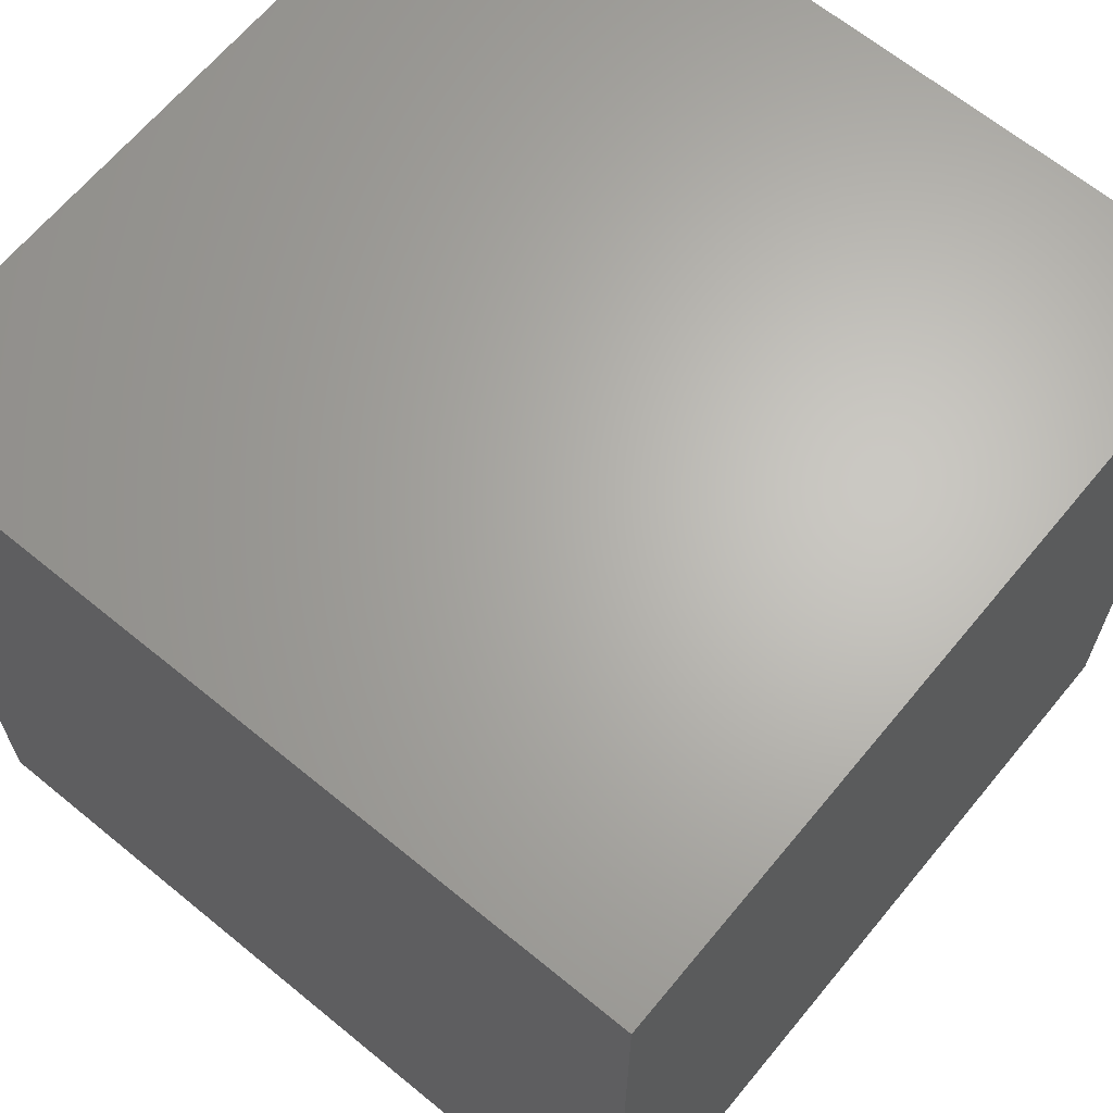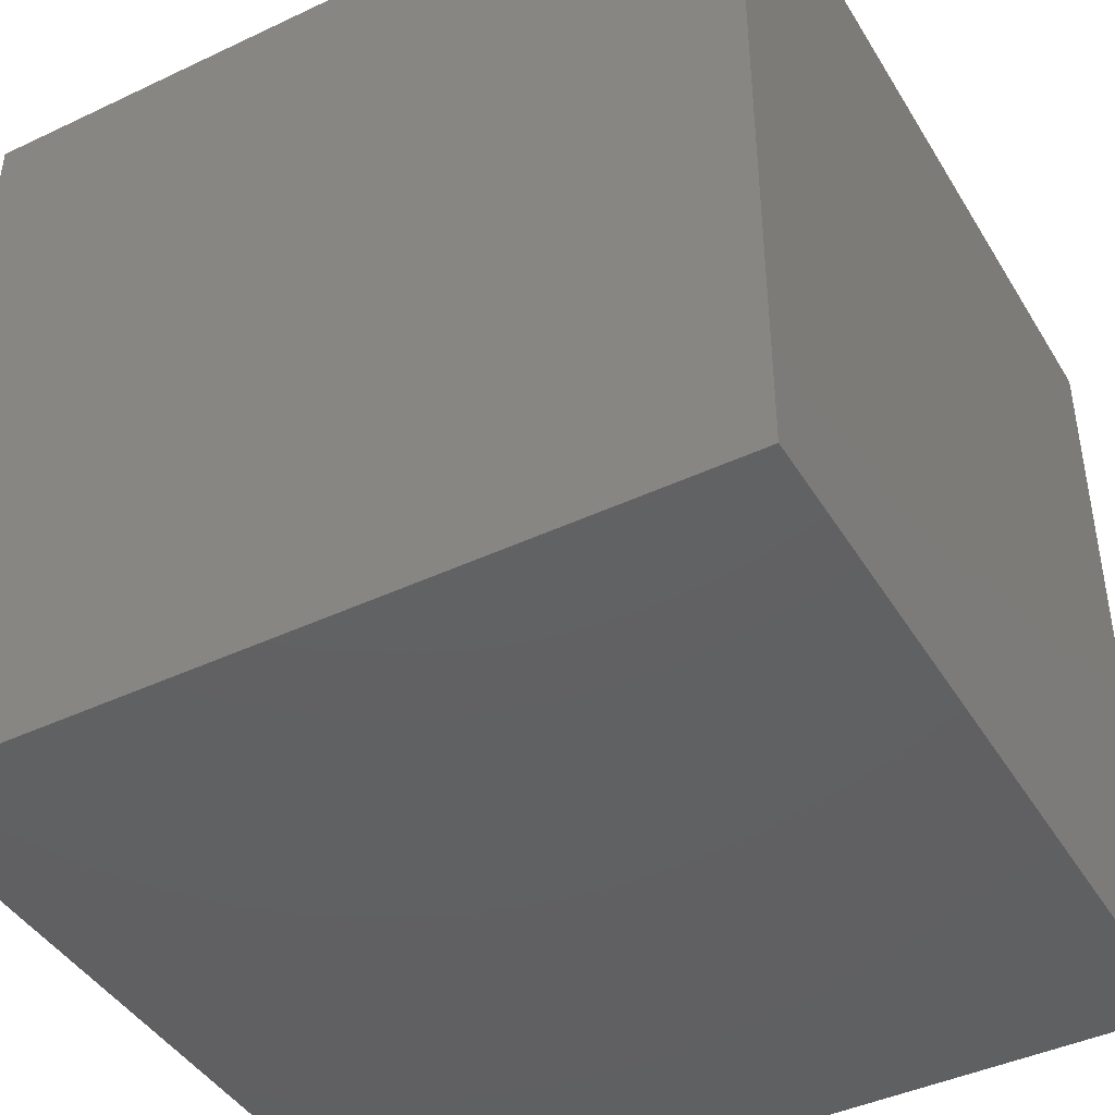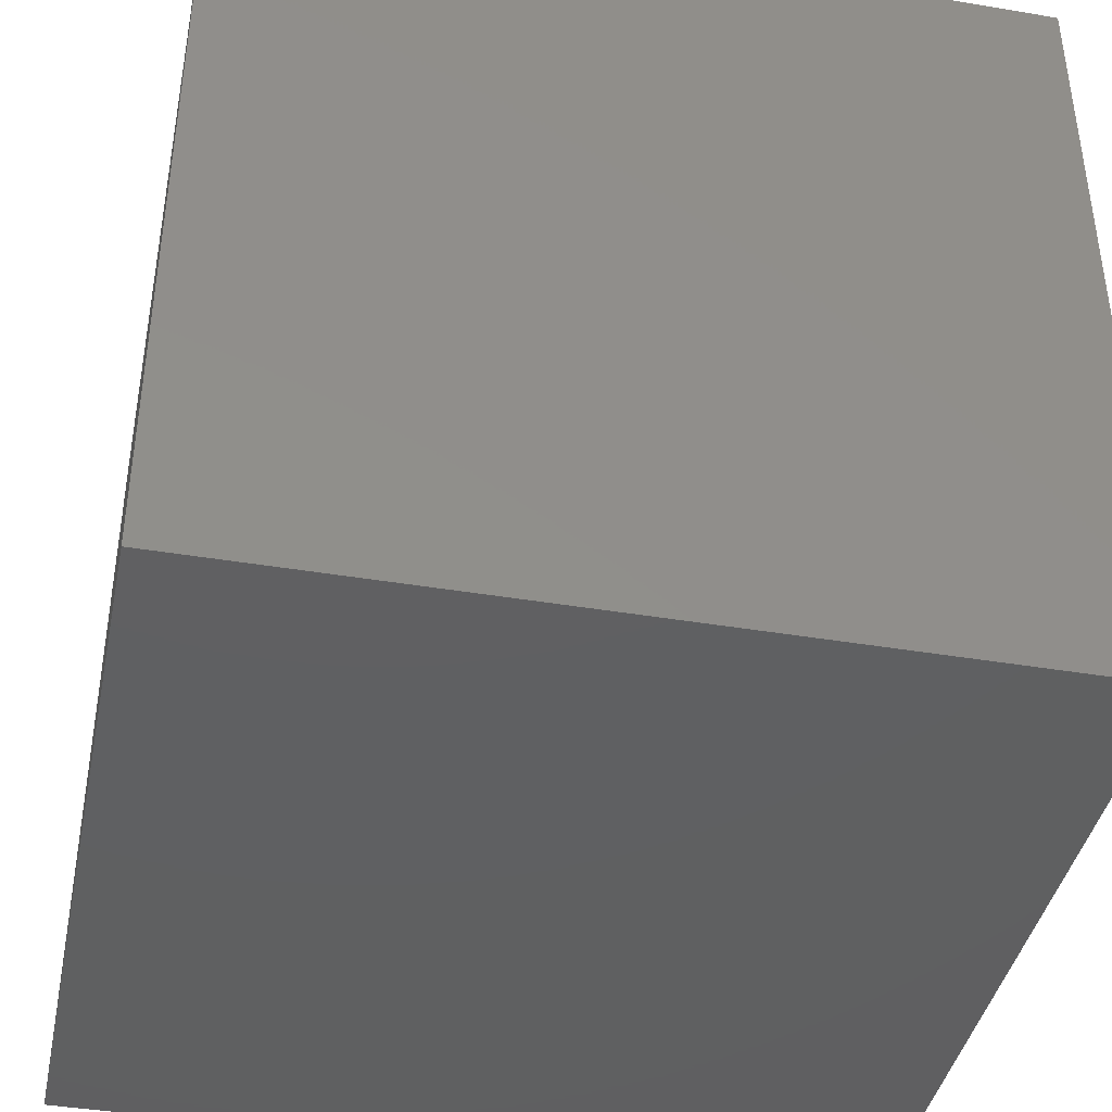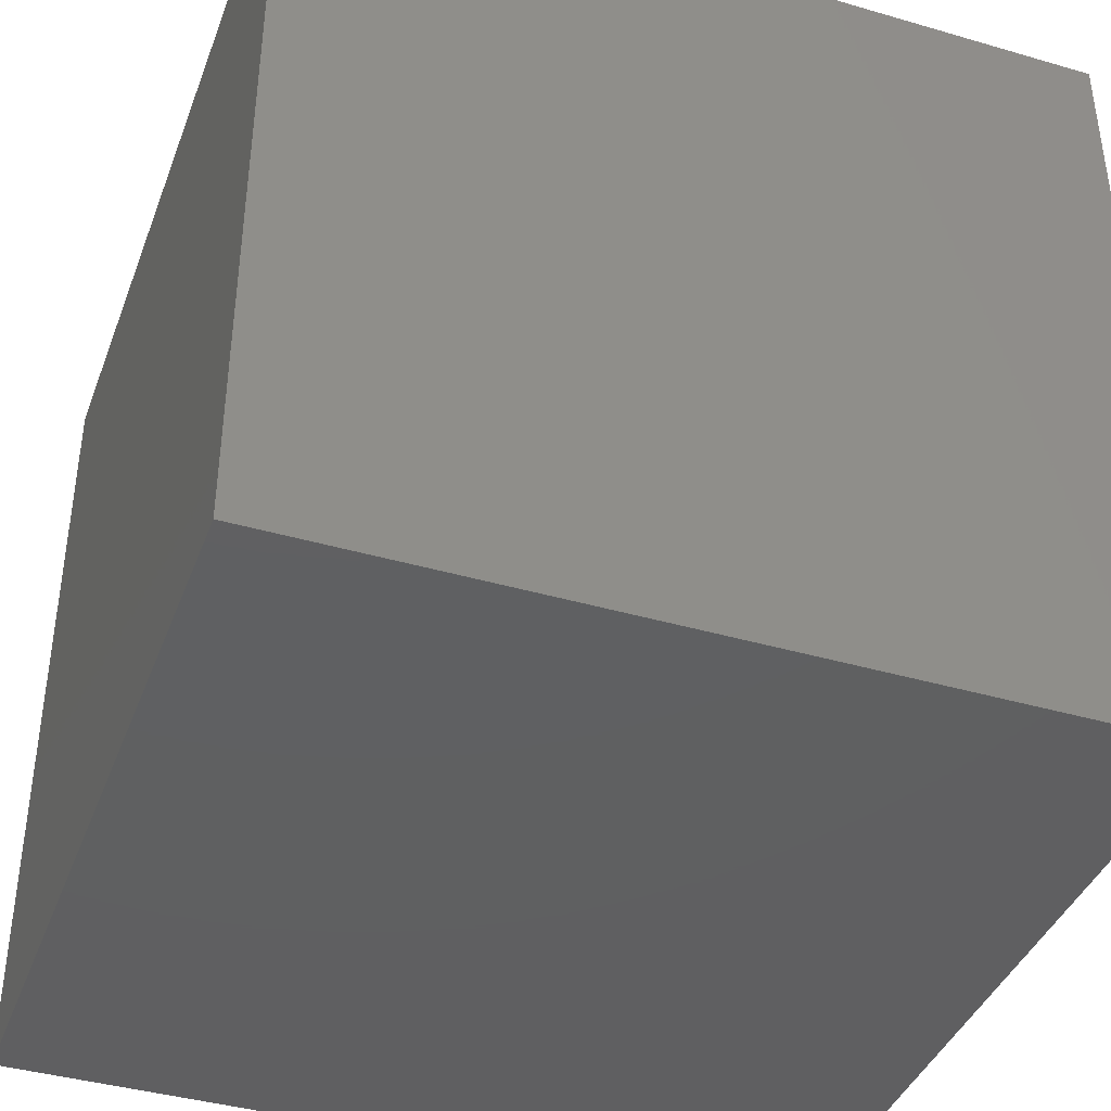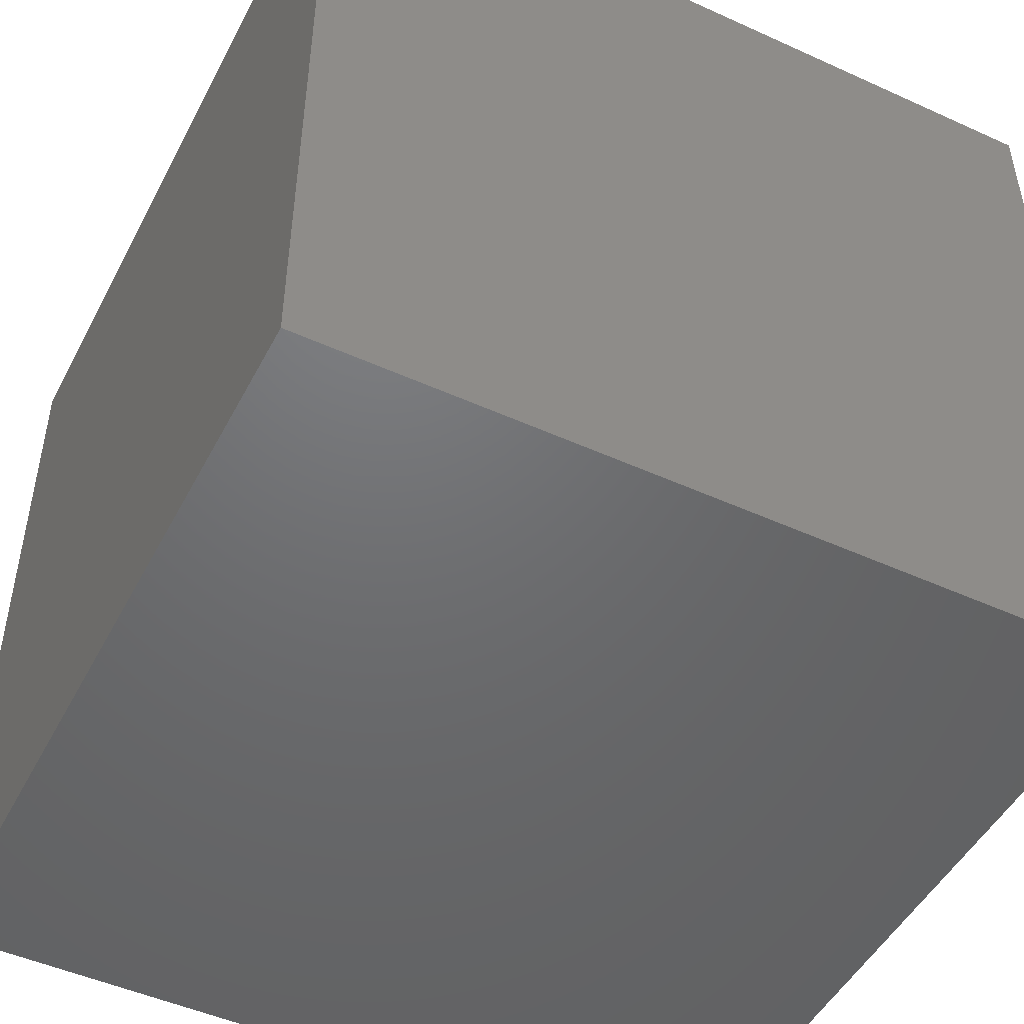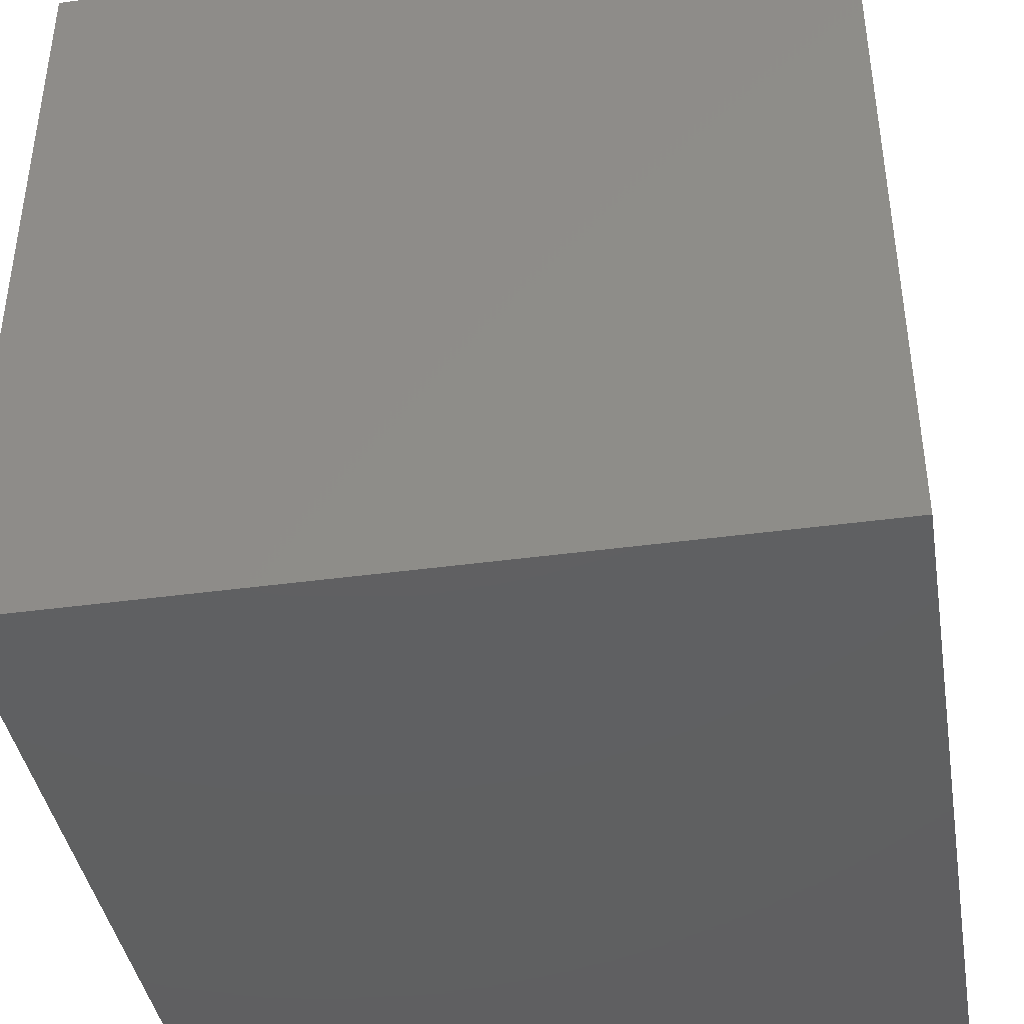
<metadata>
{"format":"stl","ext":"stl","renderer":"f3d","projection":"perspective","resolution":1024,"background":"white","views":[{"elev":65.4,"azim":-50.5,"up":"+Z"},{"elev":-43.1,"azim":119.2,"up":"+Z"},{"elev":-40.9,"azim":78.4,"up":"+Z"},{"elev":-40.3,"azim":70.3,"up":"+Z"},{"elev":-48.8,"azim":63.2,"up":"+Y"},{"elev":-40.8,"azim":9.5,"up":"+Y"}]}
</metadata>
<code>
# stl→obj: 8 verts, 12 faces
v -1 3 2
v -2 3 2
v -1 2 2
v -2 2 2
v -1 2 1
v -2 2 1
v -1 3 1
v -2 3 1
f 1 2 3
f 3 2 4
f 5 6 7
f 7 6 8
f 4 6 3
f 3 6 5
f 2 8 4
f 4 8 6
f 1 7 2
f 2 7 8
f 3 5 1
f 1 5 7

</code>
